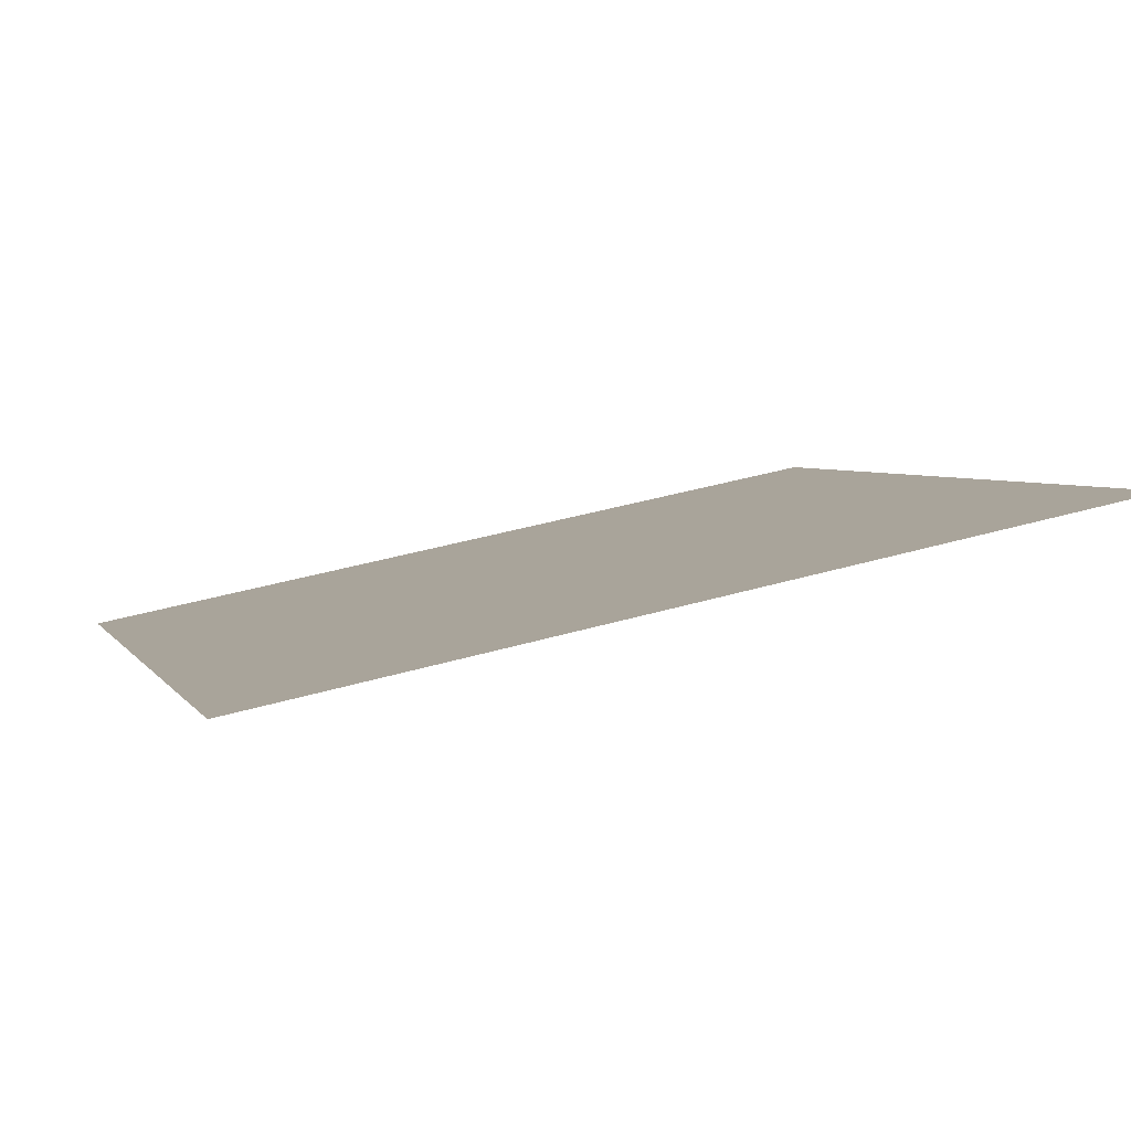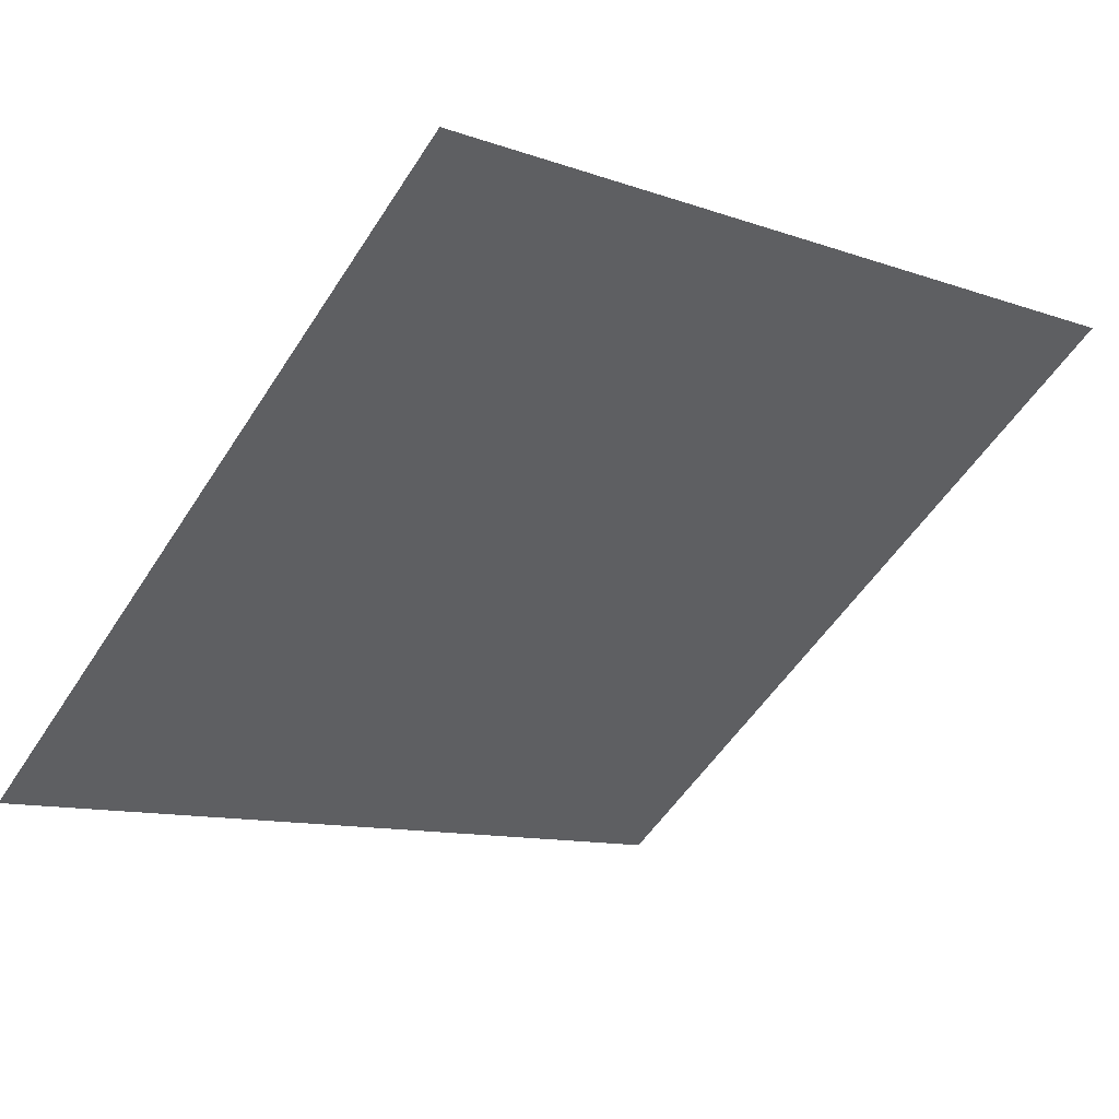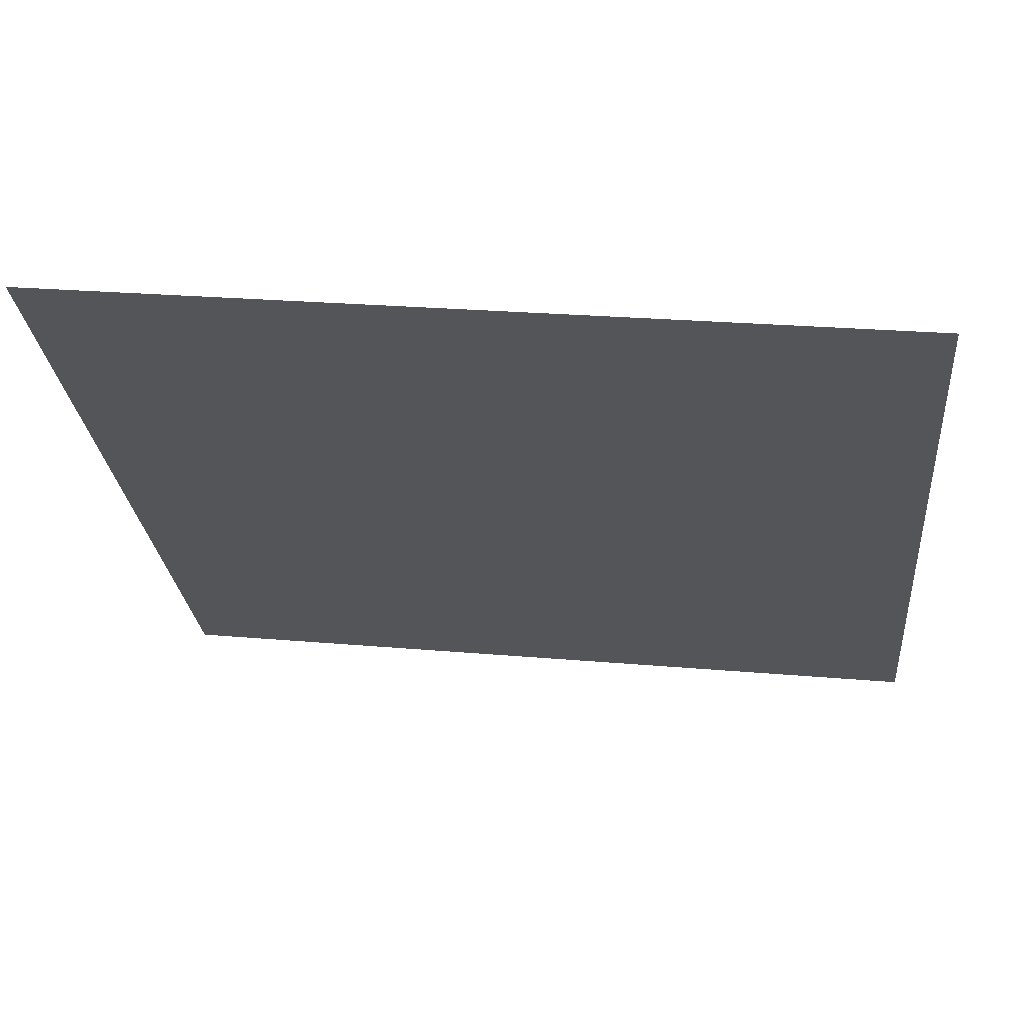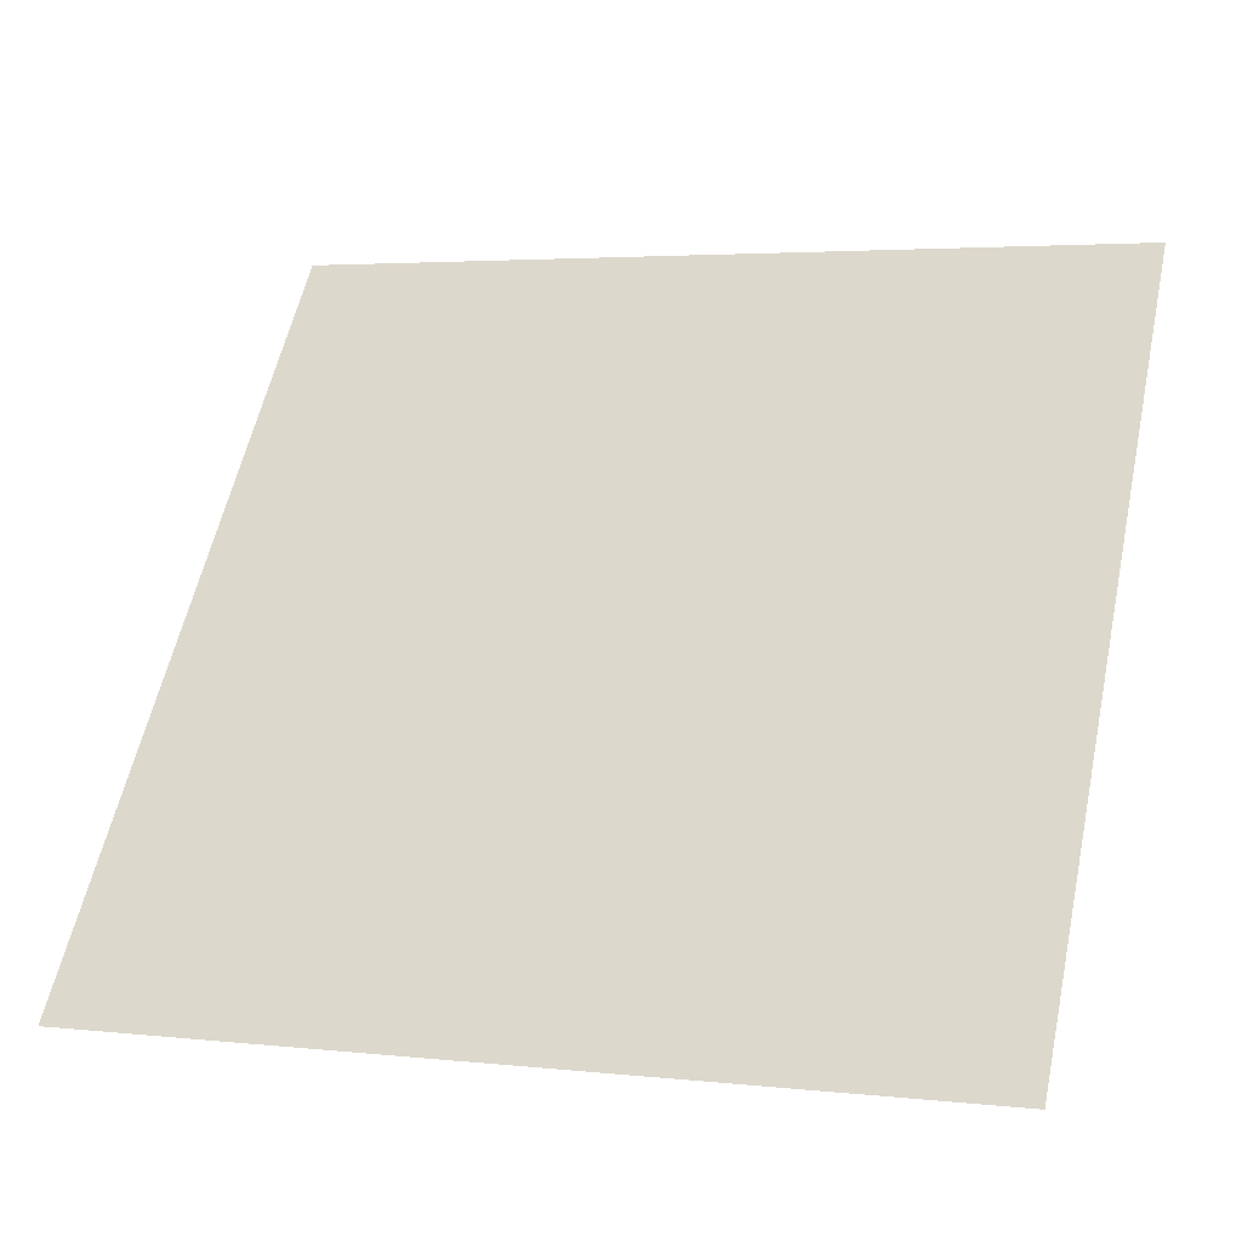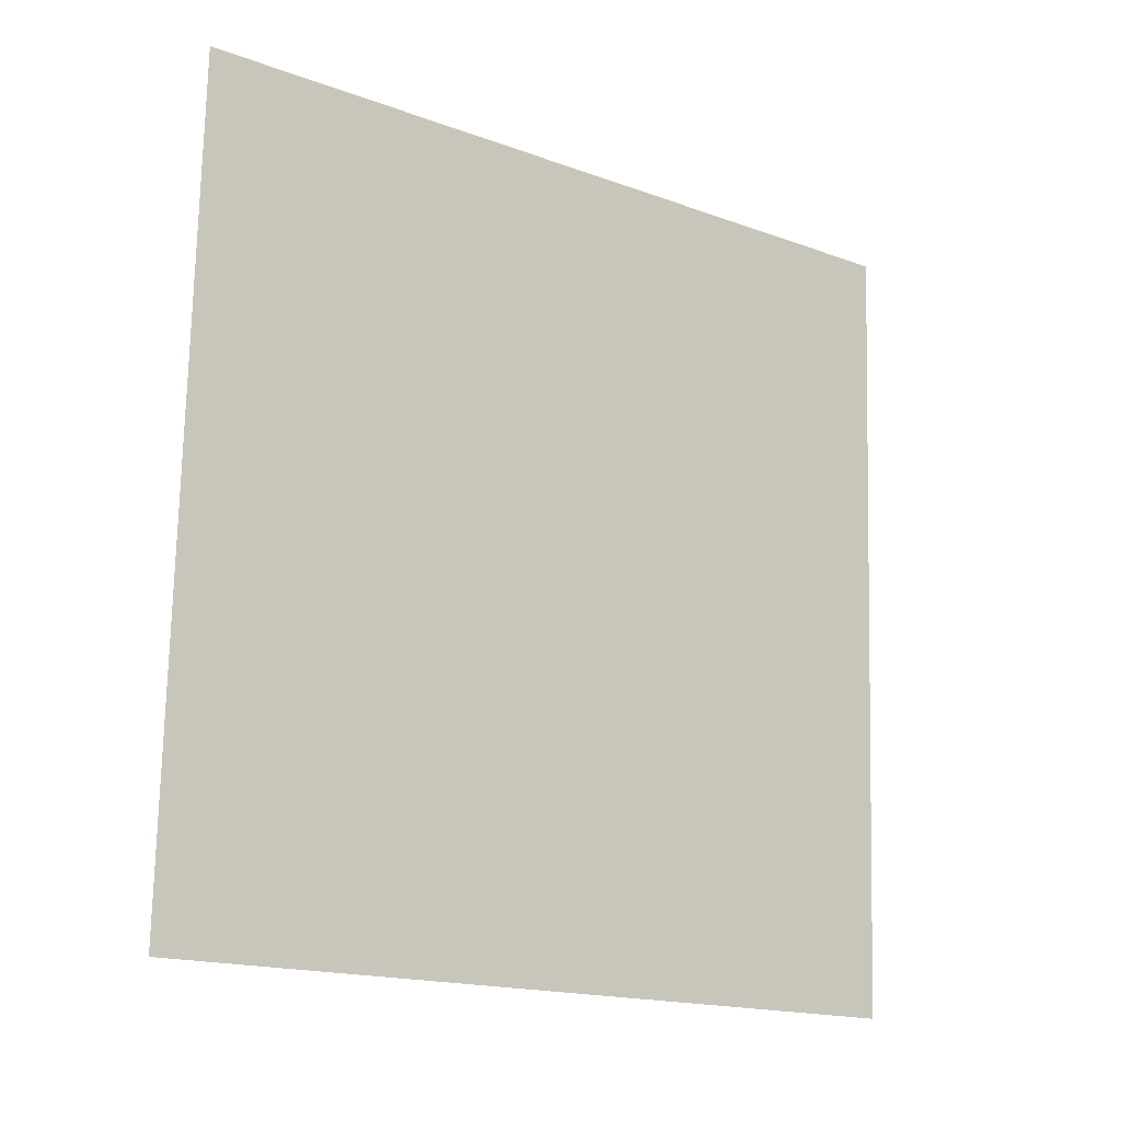
<metadata>
{"format":"obj","ext":"obj","renderer":"f3d","projection":"perspective","resolution":1024,"background":"white","views":[{"elev":42.5,"azim":-19.7,"up":"+Y"},{"elev":-9.0,"azim":-40.3,"up":"+Y"},{"elev":28.6,"azim":-173.2,"up":"+Z"},{"elev":1.9,"azim":18.8,"up":"+Z"},{"elev":74.0,"azim":91.9,"up":"+Y"}]}
</metadata>
<code>
v -0.005337 0.6052 0.2654
v -0.0119 0.6054 0.2654
v -0.01178 0.6093 0.2707
v -0.005218 0.6091 0.2706
f 4 3 2 1

</code>
